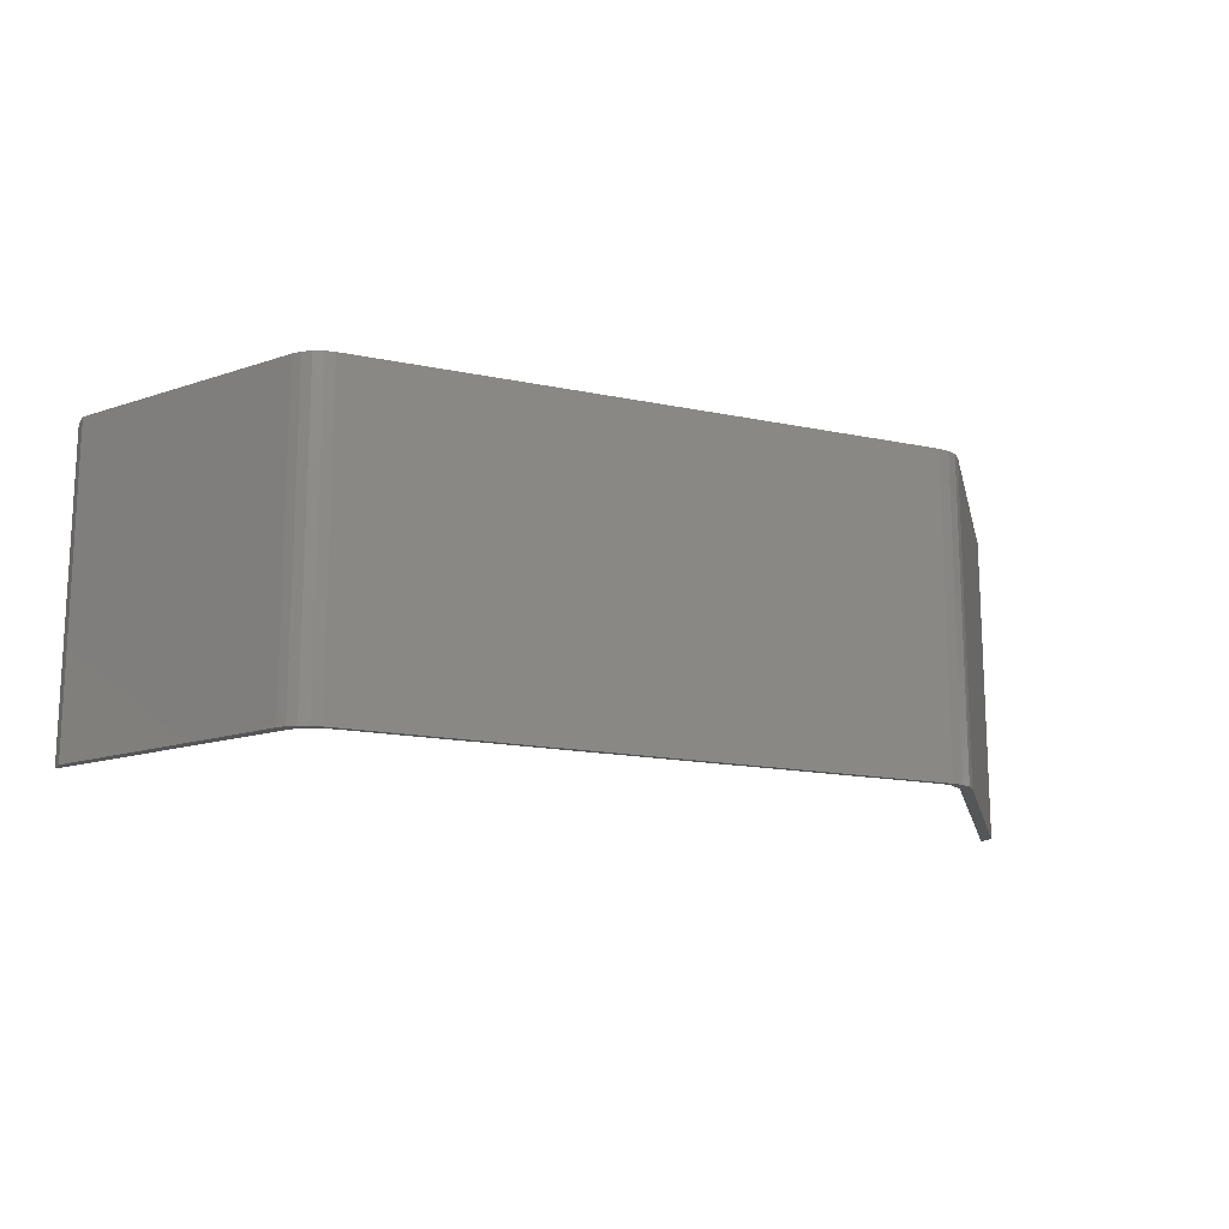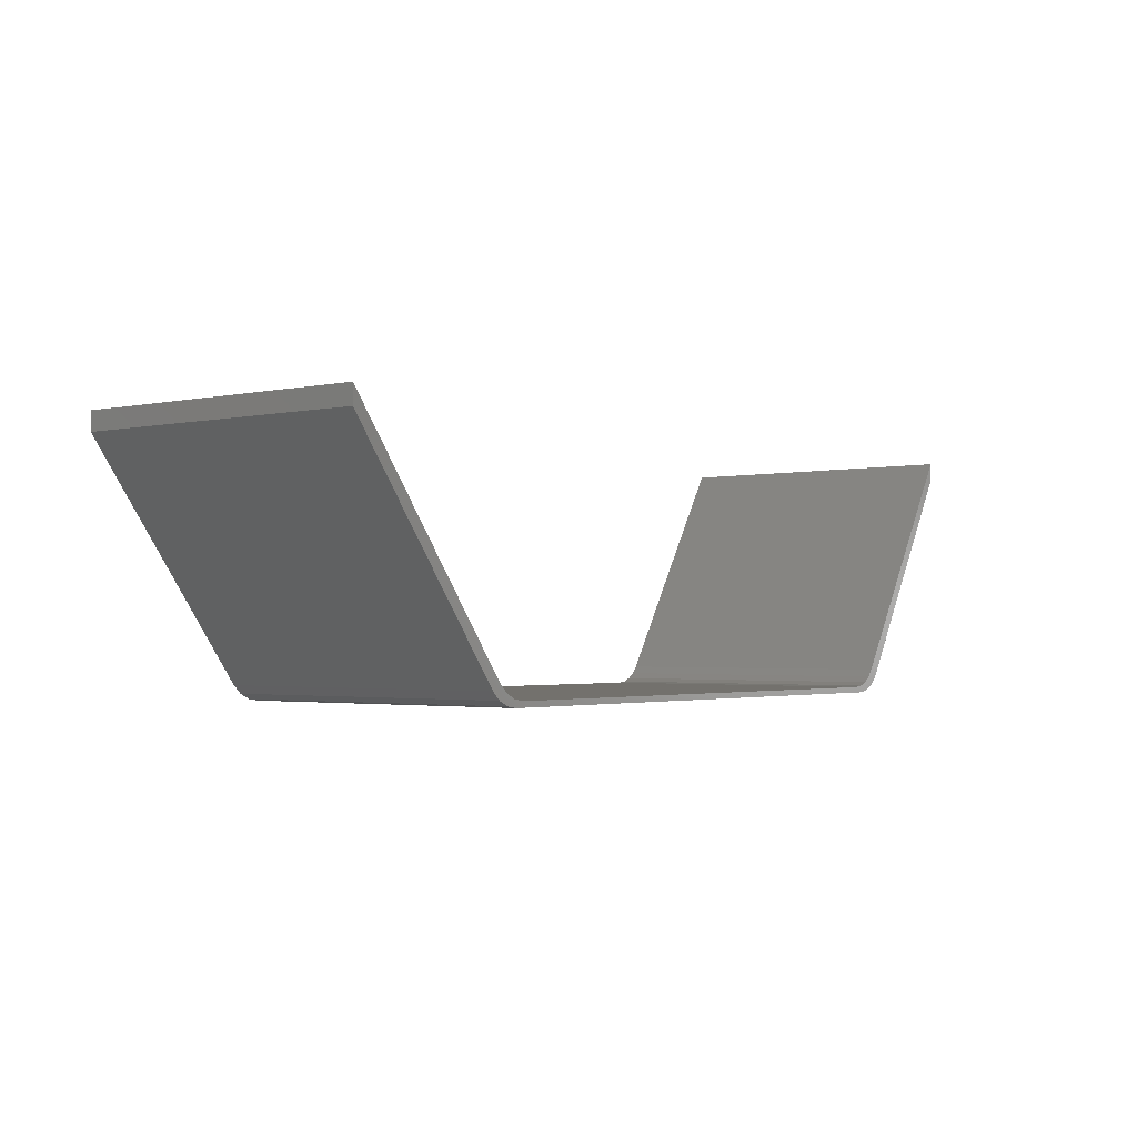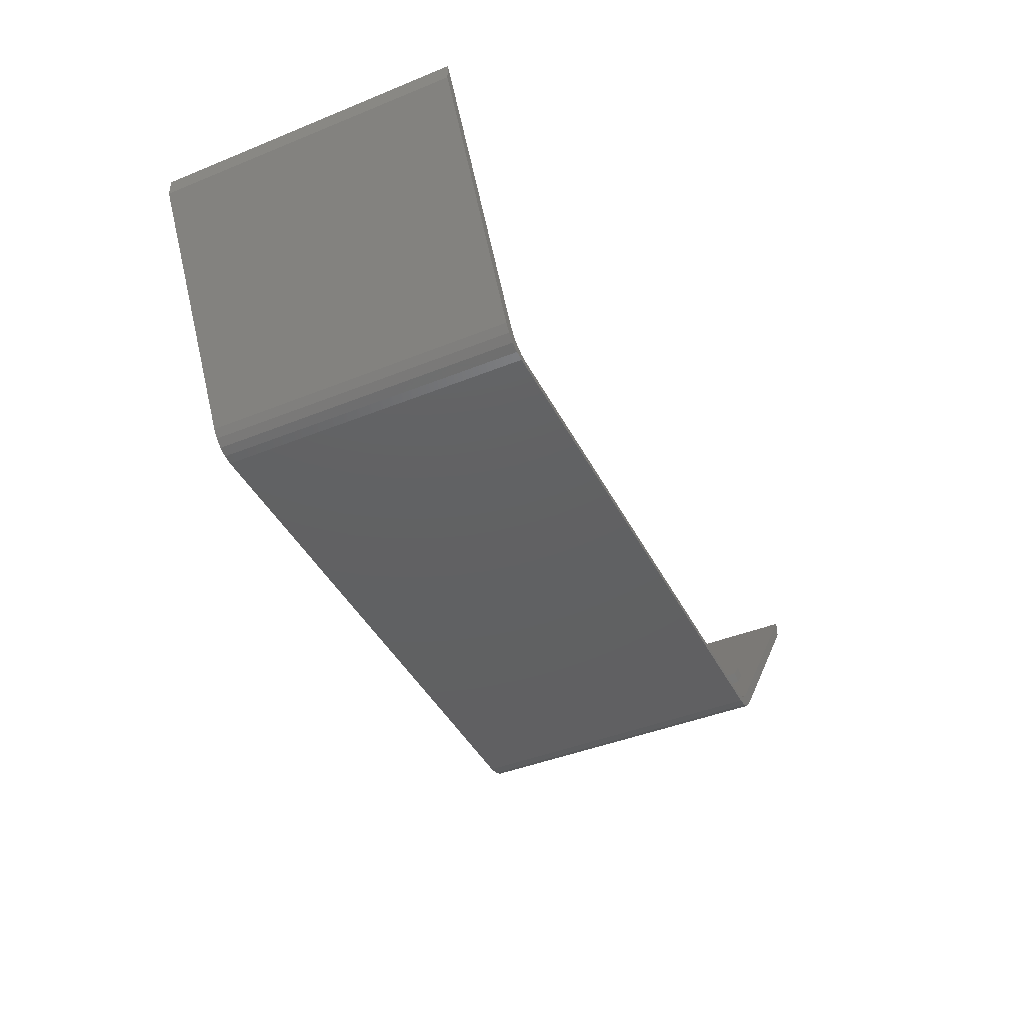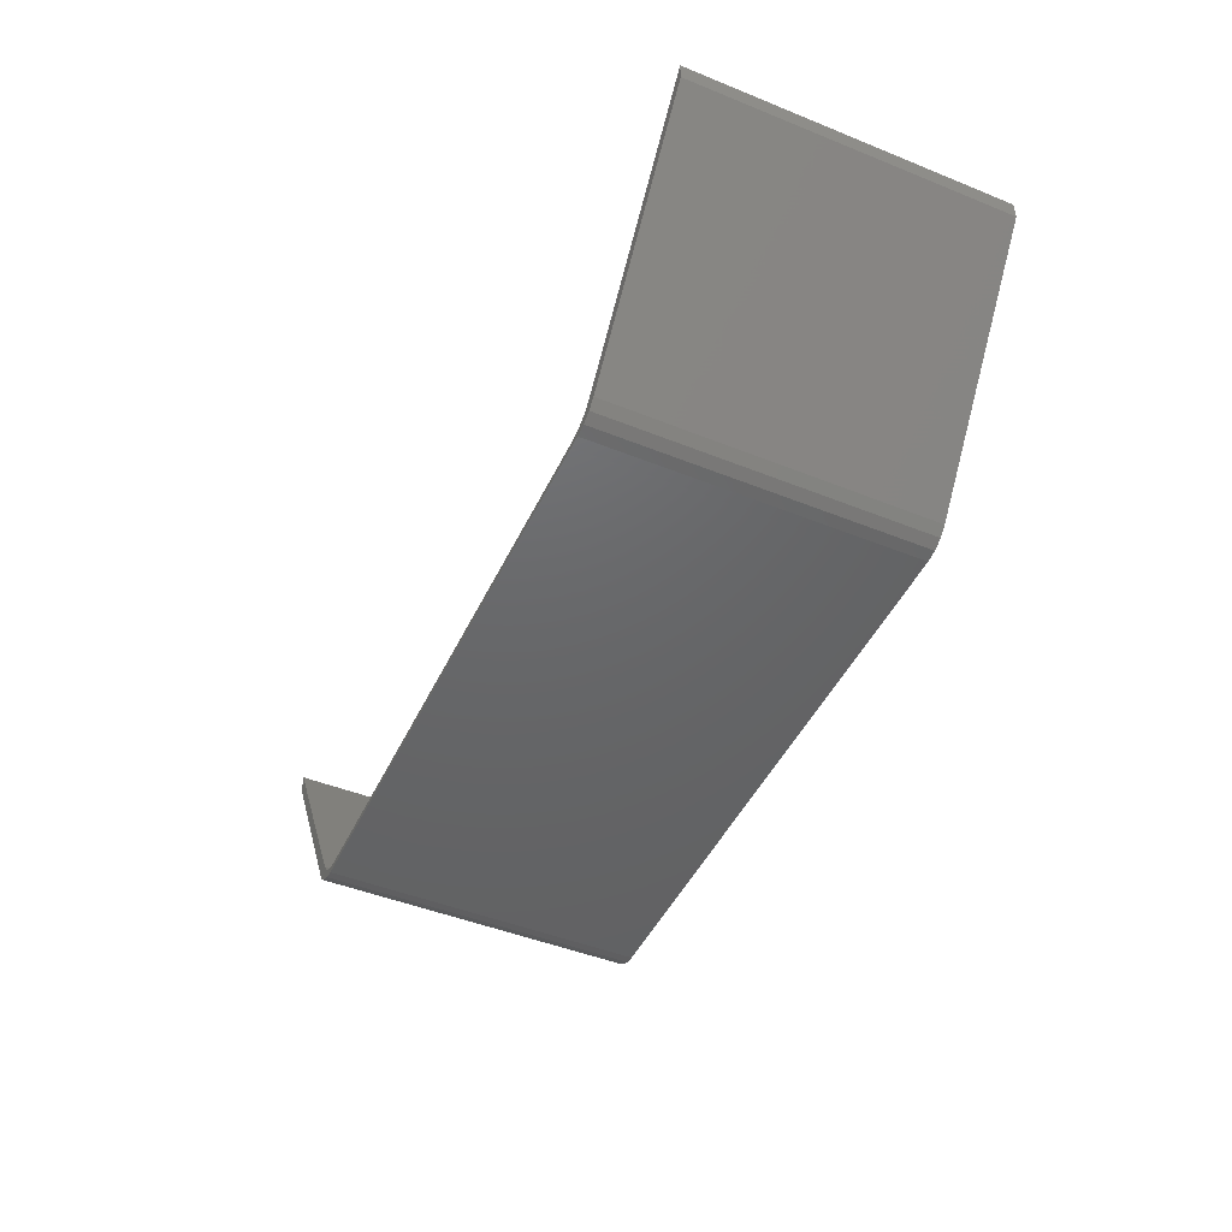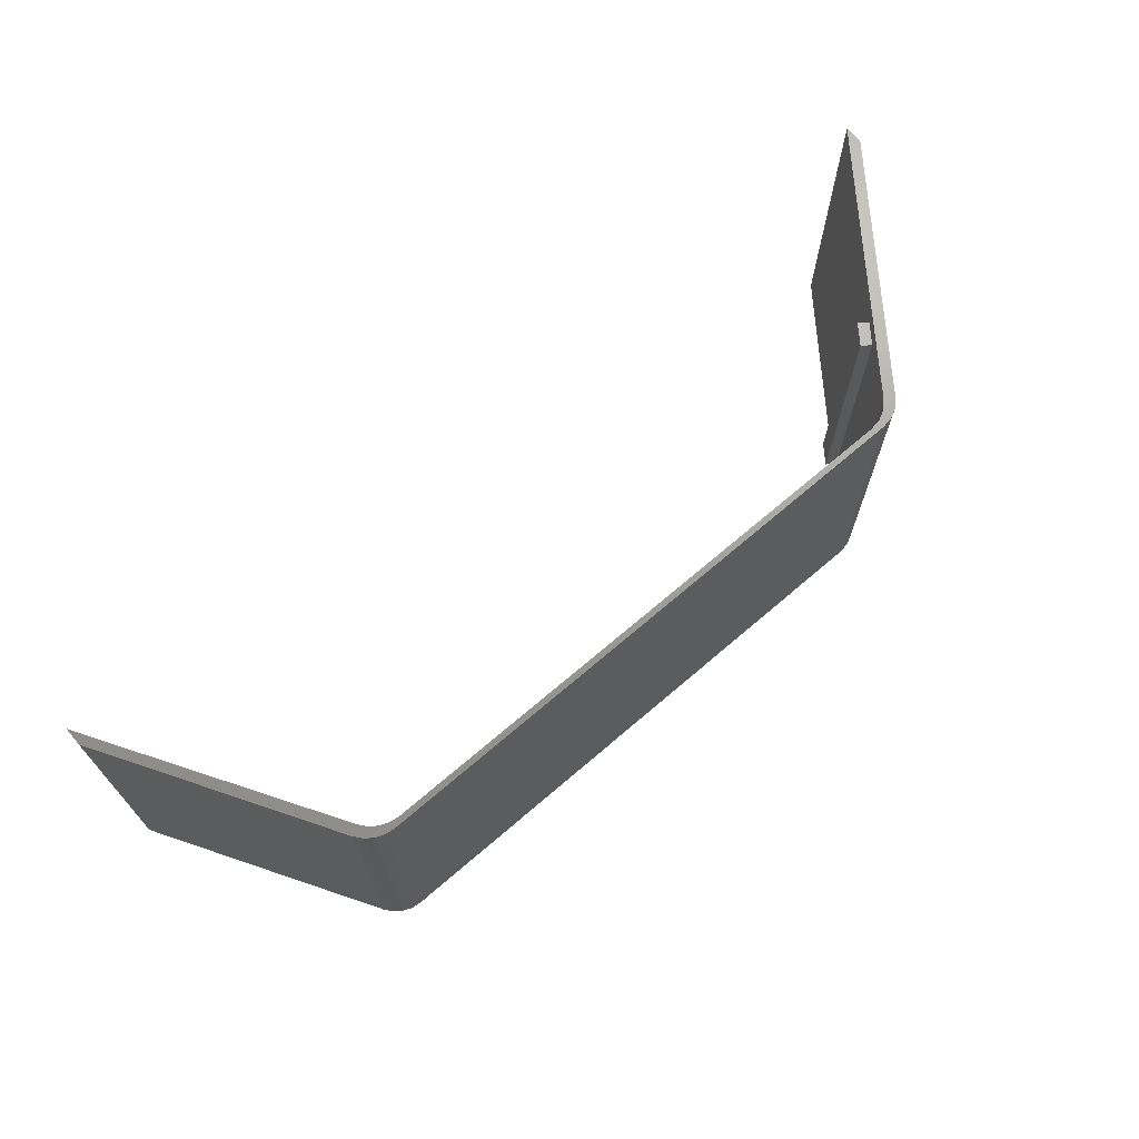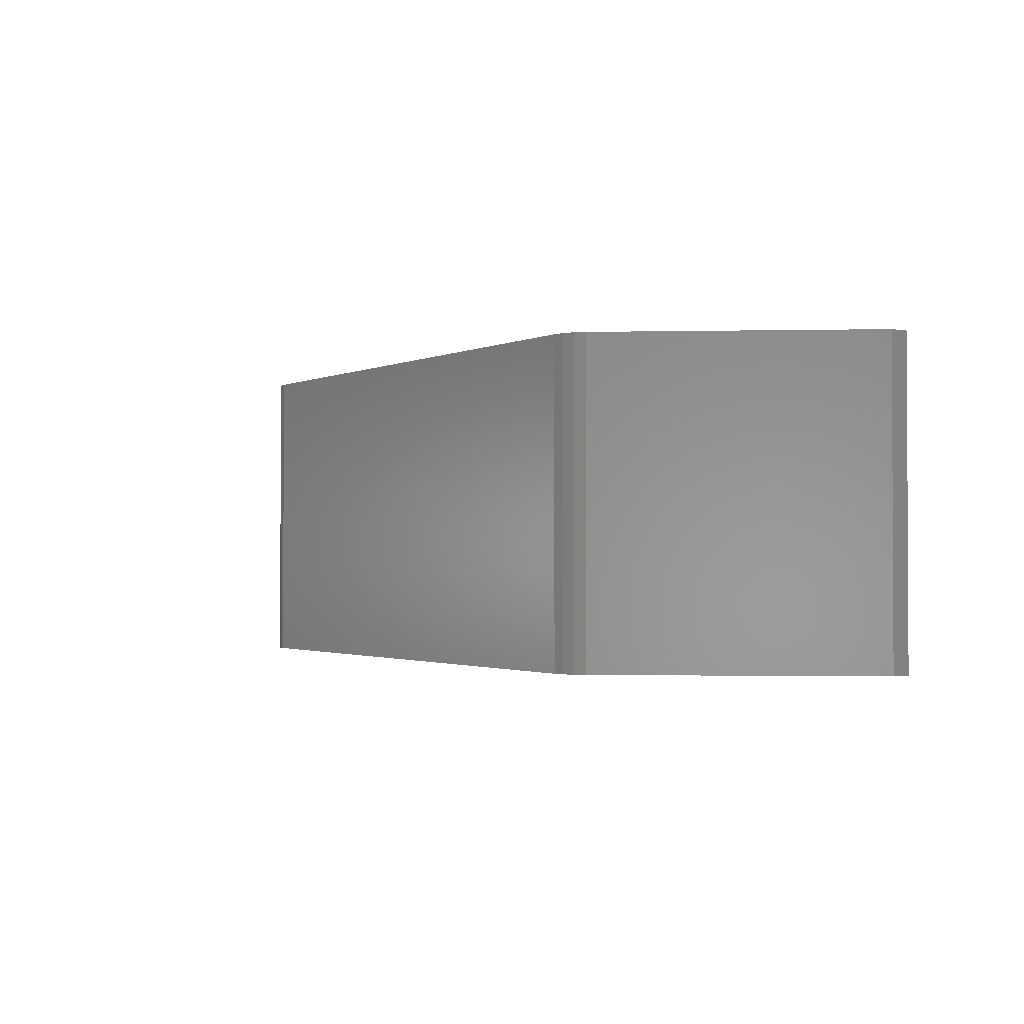
<metadata>
{"format":"stl","ext":"stl","renderer":"f3d","projection":"perspective","resolution":1024,"background":"white","views":[{"elev":-15.4,"azim":156.1,"up":"+Y"},{"elev":-1.9,"azim":-51.9,"up":"+Z"},{"elev":-42.7,"azim":115.7,"up":"+Z"},{"elev":-46.7,"azim":-114.6,"up":"+Z"},{"elev":69.1,"azim":139.3,"up":"+Y"},{"elev":-1.5,"azim":-122.7,"up":"+Y"}]}
</metadata>
<code>
# stl→obj: 83 verts, 104 faces
v -210 -4.083e-15 66.68
v -177.4 5 23.17
v -210 84 66.68
v -177.4 79 23.17
v -163 84 4.001
v -173.5 79 17.98
v -163 -1.633e-16 4.001
v -173.5 5 17.98
v -210 -3.777e-15 61.68
v -165.6 -1.001e-16 2.452
v -160.8 -5.668e-17 1.851
v -163.4 3.544e-15 0.3002
v -158 3.538e-15 0.474
v -160.6 3.296e-17 -1.077
v -155 7.686e-31 -1.976e-14
v -157.6 6.317e-17 -1.547
v -5.663 -2.19e-31 4.259e-16
v -154.3 9.447e-17 -1.543
v -3.129 6.298e-17 -1.543
v -0.5672 3.702e-17 -1.209
v -3.115 -1.01e-17 0.33
v 1.824 7.048e-18 -0.2302
v -0.7351 -3.975e-17 1.298
v 3.884 -4.067e-17 1.328
v 1.319 -8.697e-17 2.841
v 5.476 -1.373e-16 3.363
v 2.913 -1.982e-16 4.856
v 40 -3.777e-15 61.68
v 40 -4.083e-15 66.68
v -175 5 24.97
v -175 79 24.97
v -171.1 5 19.78
v -171.1 79 19.78
v -158 84 0.474
v -158 0 0.474
v -155 0 -2.132e-14
v -155 84 -1.421e-14
v -160.8 84 1.851
v -160.8 0 1.851
v -163 0 4.001
v -210 84 61.68
v 40 84 66.68
v 40 84 61.68
v 2.913 84 4.856
v 5.476 84 3.363
v 3.884 84 1.328
v 1.319 84 2.841
v 1.824 84 -0.2302
v -0.7351 84 1.298
v -0.5672 84 -1.209
v -3.115 84 0.33
v -3.129 84 -1.543
v -5.663 84 5.335e-15
v -154.3 84 -1.543
v -155 84 -1.692e-14
v -157.6 84 -1.547
v -160.6 84 -1.077
v -163.4 84 0.3002
v -165.6 84 2.452
v -165.6 -1.501e-16 2.452
v -163.4 0 0.3002
v -165.6 0 2.452
v -160.6 0 -1.077
v -157.6 0 -1.547
v -157.6 9.476e-17 -1.547
v -3.129 9.447e-17 -1.543
v -0.5672 0 -1.209
v -3.129 0 -1.543
v 1.824 0 -0.2302
v 3.884 0 1.328
v 5.476 0 3.363
v 5.476 -2.059e-16 3.363
v 2.913 -2.973e-16 4.856
v 1.319 0 2.841
v 2.913 0 4.856
v -0.7351 0 1.298
v -3.115 0 0.33
v -5.663 84 7.105e-15
v -5.663 0 0
v -155 1.125e-30 -1.898e-14
v -5.663 4.246e-32 -6.935e-16
v -5.663 84 4.45e-15
v -155 84 -1.384e-14
f 1 2 3
f 2 4 3
f 3 4 5
f 4 6 5
f 5 6 7
f 6 8 7
f 7 8 1
f 8 2 1
f 1 9 7
f 9 10 7
f 7 10 11
f 10 12 11
f 11 12 13
f 12 14 13
f 13 14 15
f 14 16 15
f 15 16 17
f 16 18 17
f 18 19 17
f 19 20 17
f 17 20 21
f 20 22 21
f 21 22 23
f 22 24 23
f 23 24 25
f 24 26 25
f 25 26 27
f 26 28 27
f 27 28 29
f 4 2 30
f 4 30 31
f 31 30 32
f 31 32 33
f 33 32 8
f 33 8 6
f 8 32 30
f 8 30 2
f 34 35 36
f 37 34 36
f 38 39 35
f 34 38 35
f 5 40 39
f 38 5 39
f 3 5 41
f 42 43 44
f 43 45 44
f 45 46 44
f 44 46 47
f 46 48 47
f 47 48 49
f 48 50 49
f 49 50 51
f 50 52 51
f 51 52 53
f 52 54 53
f 53 54 55
f 54 56 55
f 55 56 34
f 56 57 34
f 34 57 38
f 57 58 38
f 38 58 5
f 58 59 5
f 5 59 41
f 41 9 1
f 41 1 3
f 6 4 31
f 6 31 33
f 41 59 60
f 41 60 9
f 58 61 62
f 59 58 62
f 57 63 61
f 58 57 61
f 56 64 63
f 57 56 63
f 18 65 56
f 18 56 54
f 54 52 66
f 54 66 18
f 50 67 68
f 52 50 68
f 48 69 67
f 50 48 67
f 46 70 69
f 48 46 69
f 45 71 70
f 46 45 70
f 28 72 45
f 28 45 43
f 42 29 28
f 42 28 43
f 42 44 73
f 42 73 29
f 47 74 75
f 44 47 75
f 49 76 74
f 47 49 74
f 51 77 76
f 49 51 76
f 78 79 77
f 51 78 77
f 80 81 82
f 80 82 83

</code>
